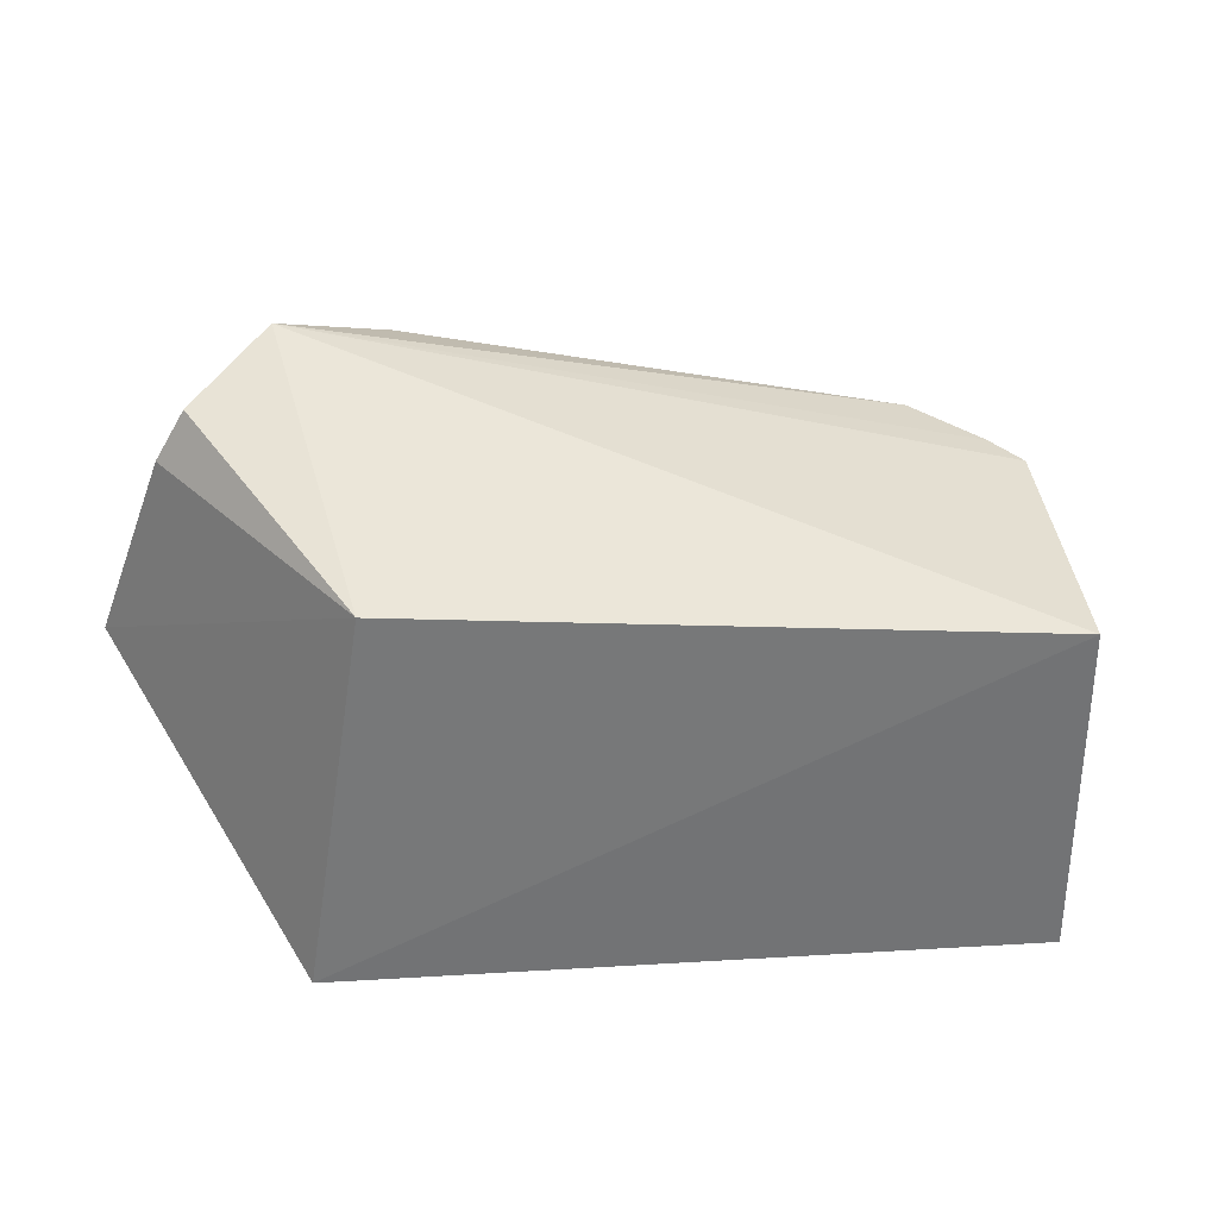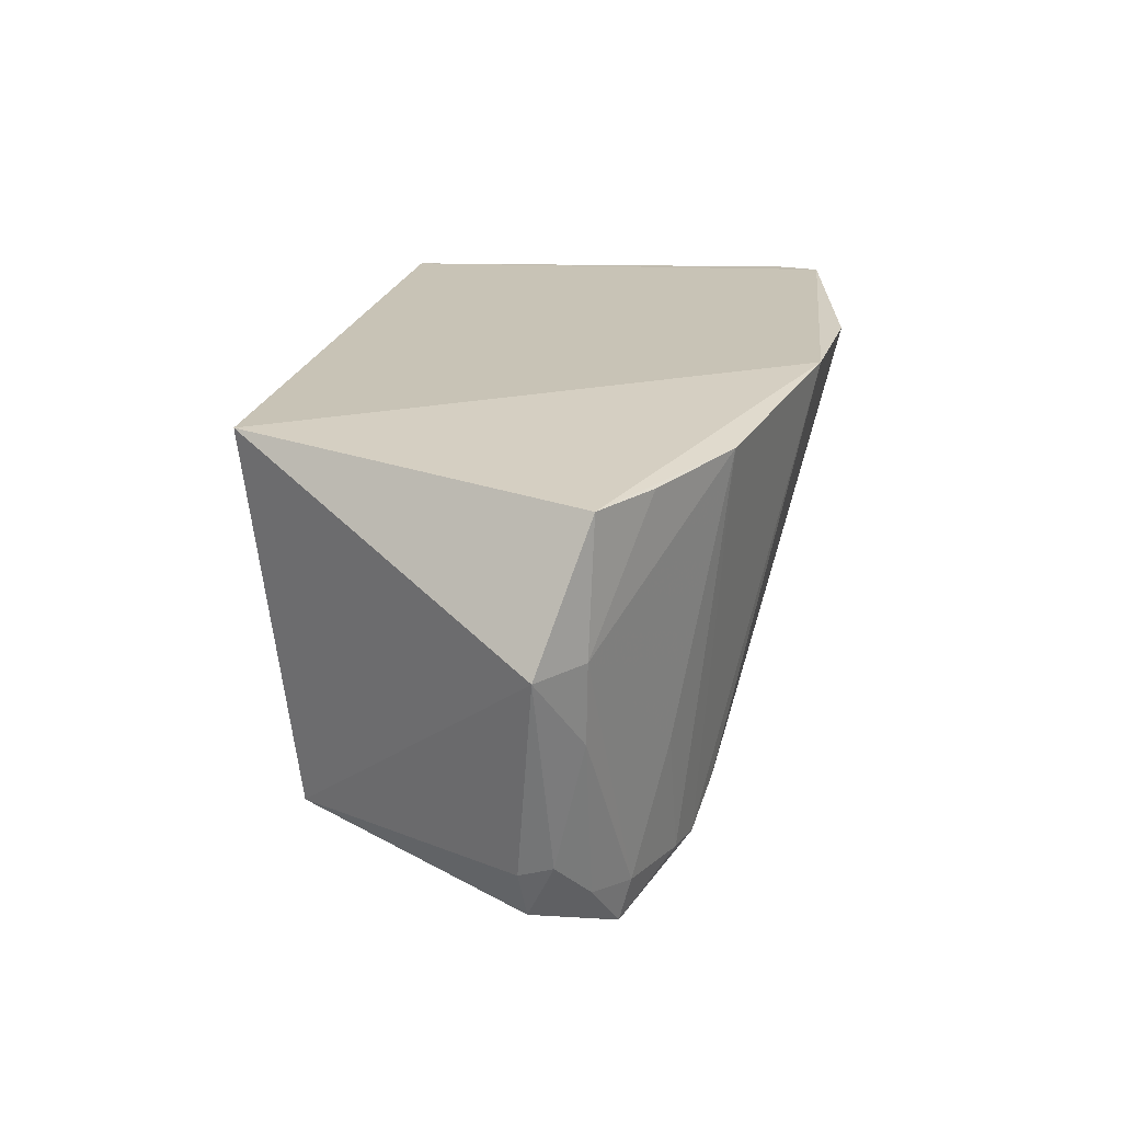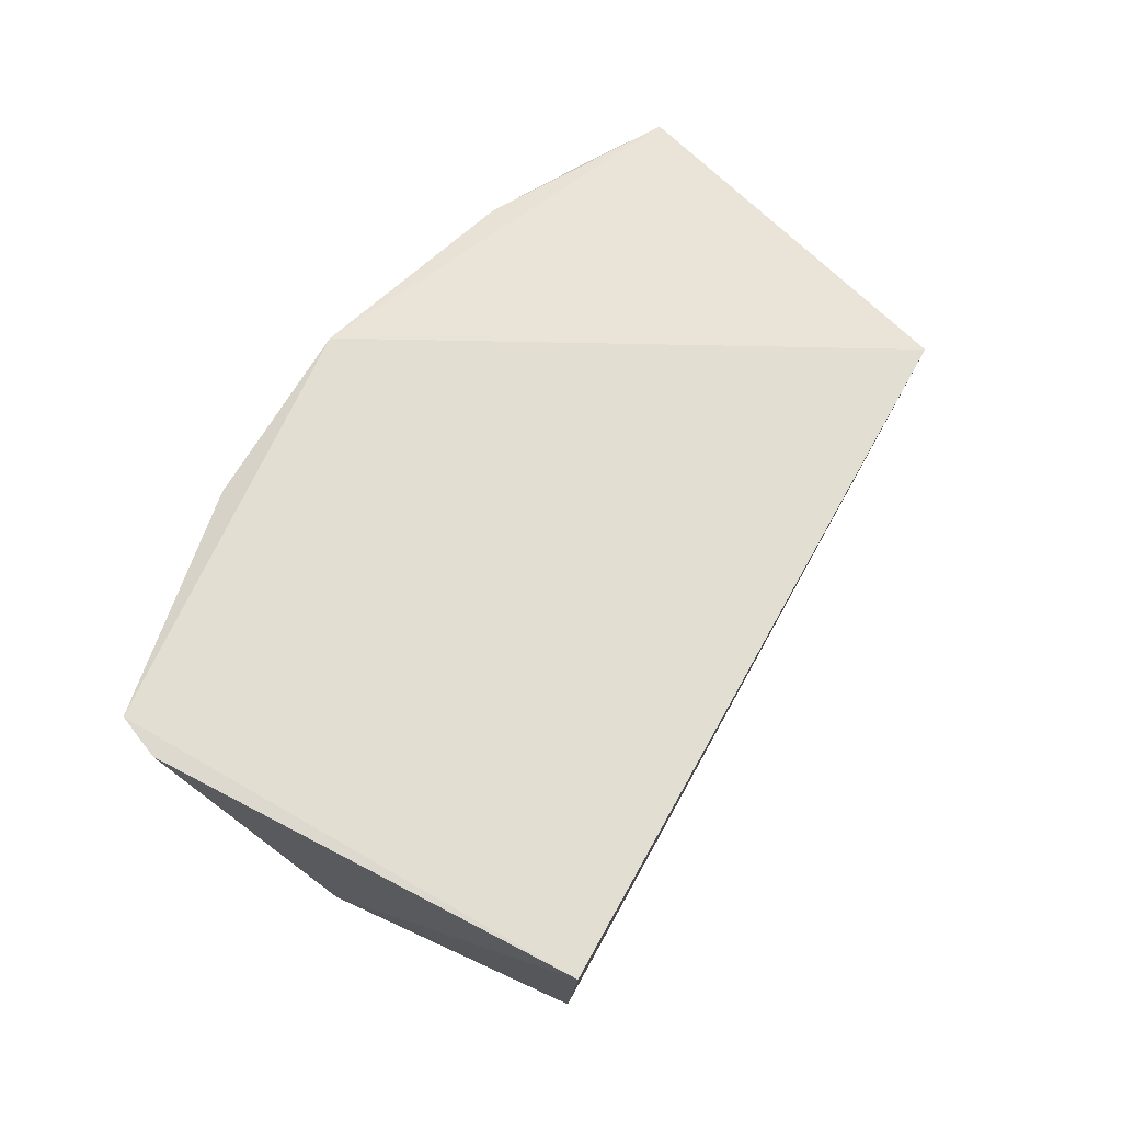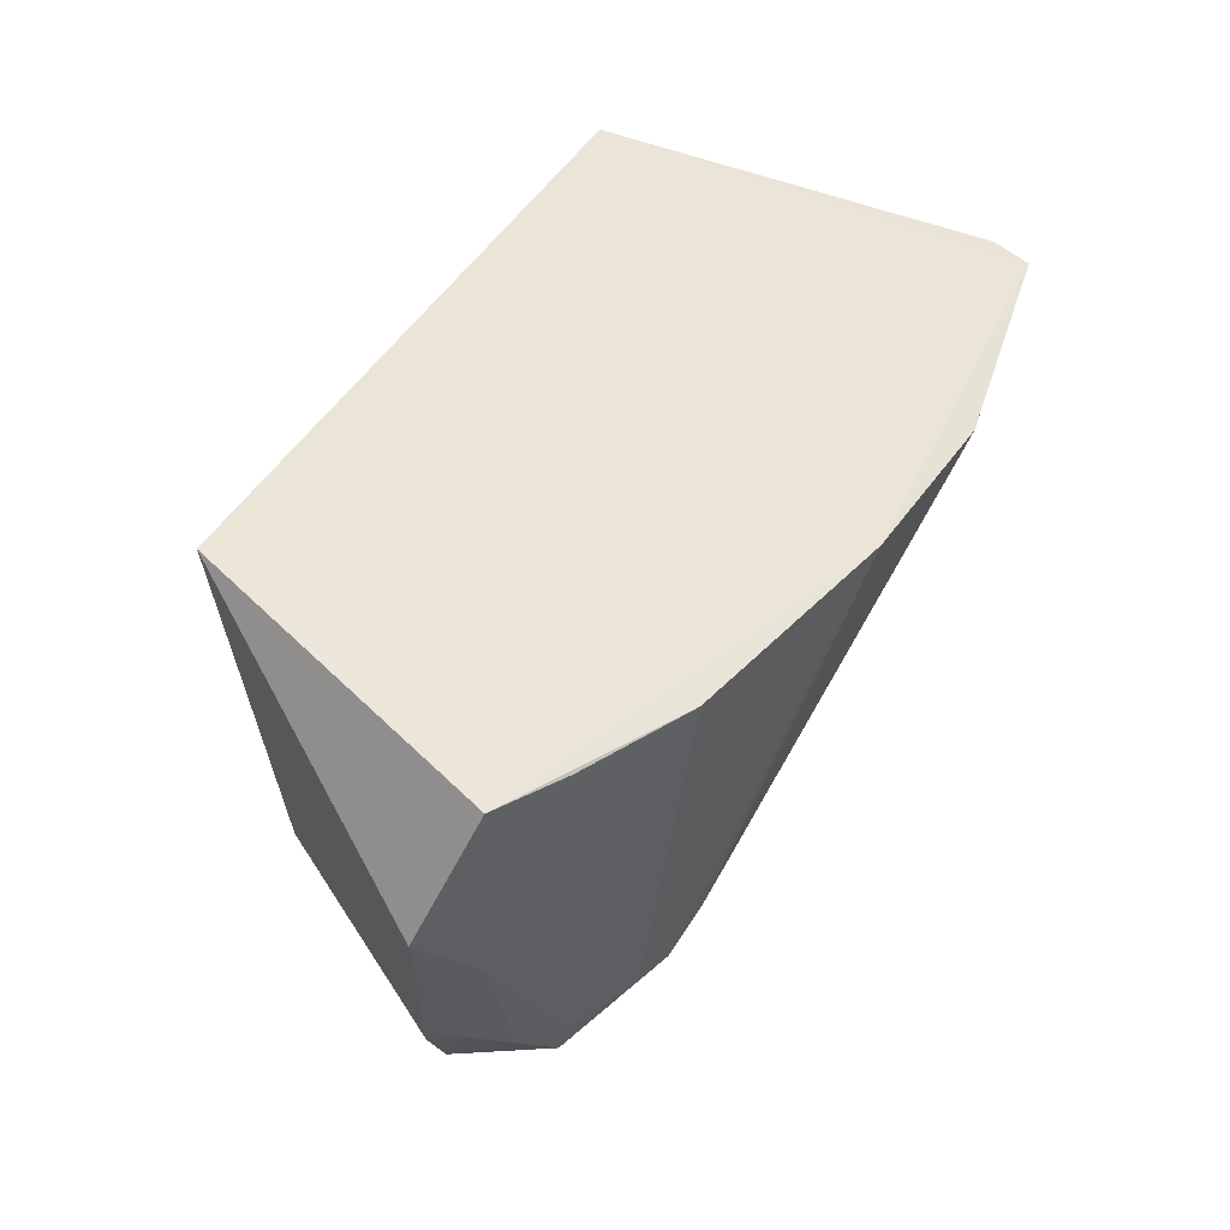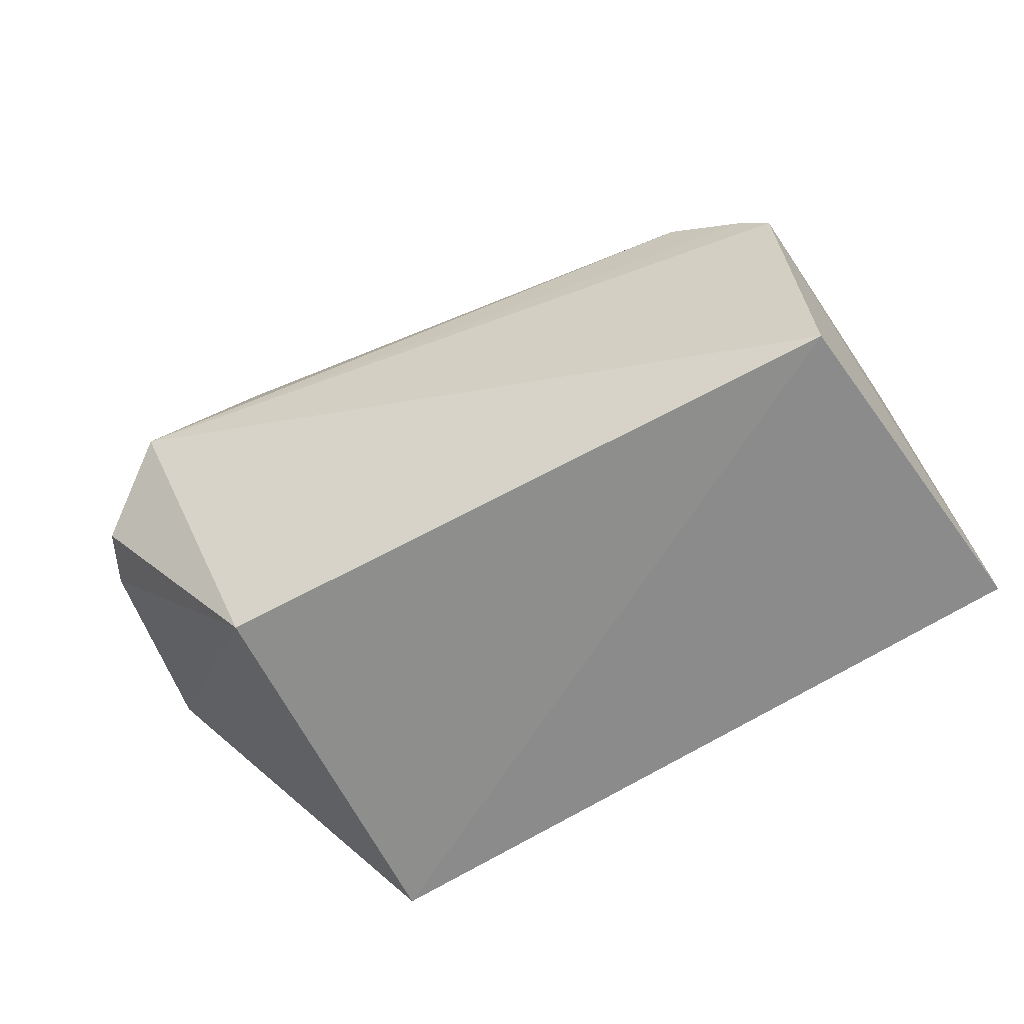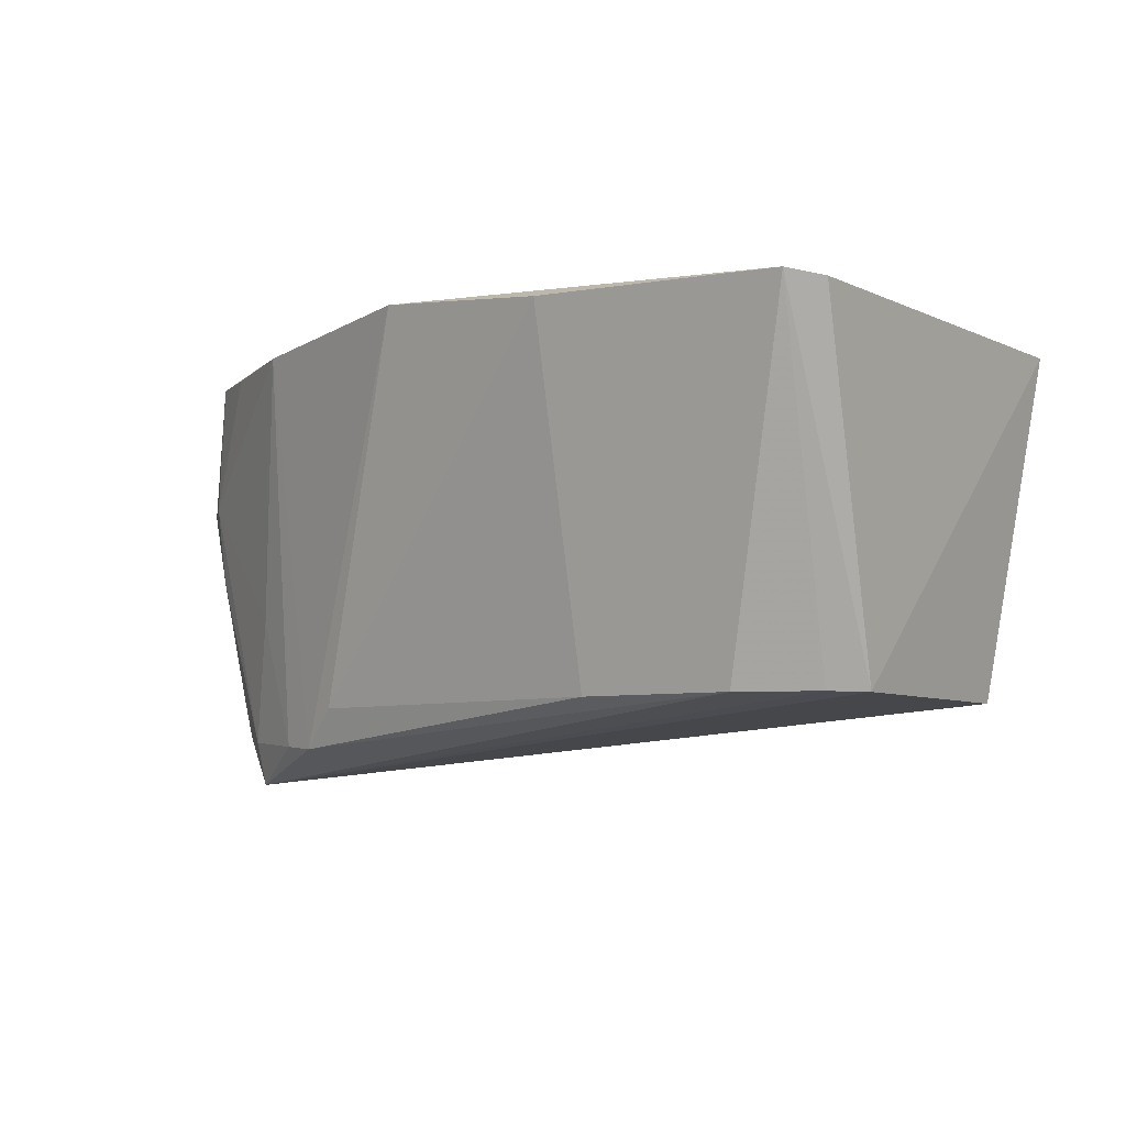
<metadata>
{"format":"obj","ext":"obj","renderer":"f3d","projection":"perspective","resolution":1024,"background":"white","views":[{"elev":-51.2,"azim":-8.3,"up":"+Z"},{"elev":21.5,"azim":-89.9,"up":"+Y"},{"elev":65.8,"azim":108.4,"up":"+Y"},{"elev":47.4,"azim":-71.7,"up":"+Y"},{"elev":-53.7,"azim":26.8,"up":"+Z"},{"elev":-4.5,"azim":27.5,"up":"+Y"}]}
</metadata>
<code>
v 0.03469 -0.06724 0.06529
v 0.03598 -0.1034 0.04764
v 0.04421 -0.06885 0.0186
v -0.0254 -0.06709 0.005704
v -0.0355 -0.1126 0.04107
v -0.007629 -0.06603 0.0612
v 0.03729 -0.06754 0.06135
v 0.009959 -0.1037 0.05481
v 0.0389 -0.1041 0.0212
v -0.04335 -0.06863 0.0385
v 0.02501 -0.1034 0.05472
v -0.02499 -0.1087 0.04846
v 0.01049 -0.06757 0.0654
v -0.02504 -0.1054 0.01058
v 0.03262 -0.1033 0.05048
v -0.02791 -0.06814 0.0514
v -0.02117 -0.1046 0.05057
v -0.04831 -0.08231 0.03316
v -0.03581 -0.1081 0.0422
v -0.04195 -0.1083 0.03256
v -0.02867 -0.1085 0.04671
v -0.04274 -0.1031 0.035
v -0.04453 -0.08201 0.03794
v -0.04407 -0.103 0.03173
v -0.03243 -0.09522 0.0458
v -0.03924 -0.1075 0.03846
v -0.03734 -0.06868 0.04383
v -0.04353 -0.09034 0.03783
f 6 1 3
f 6 3 4
f 7 1 2
f 7 2 3
f 7 3 1
f 9 3 2
f 9 2 5
f 9 4 3
f 10 6 4
f 11 1 8
f 12 11 8
f 12 5 11
f 13 8 1
f 13 1 6
f 14 9 5
f 14 4 9
f 15 11 5
f 15 5 2
f 15 2 1
f 15 1 11
f 16 12 6
f 16 6 10
f 17 12 8
f 17 8 13
f 17 13 6
f 17 6 12
f 18 10 4
f 18 4 14
f 20 14 5
f 21 19 5
f 21 5 12
f 21 12 16
f 23 10 18
f 24 18 14
f 24 14 20
f 24 22 18
f 24 20 22
f 25 21 16
f 25 19 21
f 25 23 19
f 25 16 23
f 26 5 19
f 26 22 20
f 26 20 5
f 27 23 16
f 27 16 10
f 27 10 23
f 28 26 19
f 28 19 23
f 28 23 18
f 28 18 22
f 28 22 26

</code>
